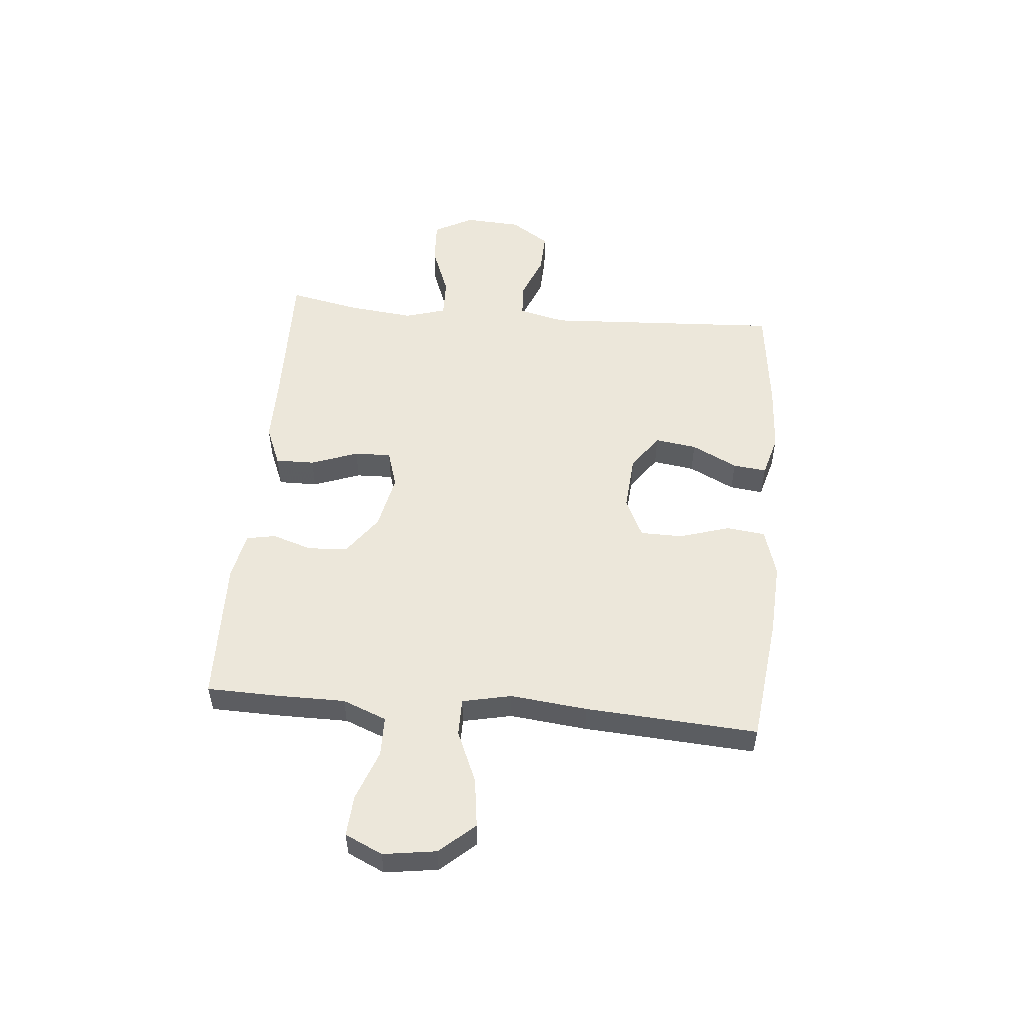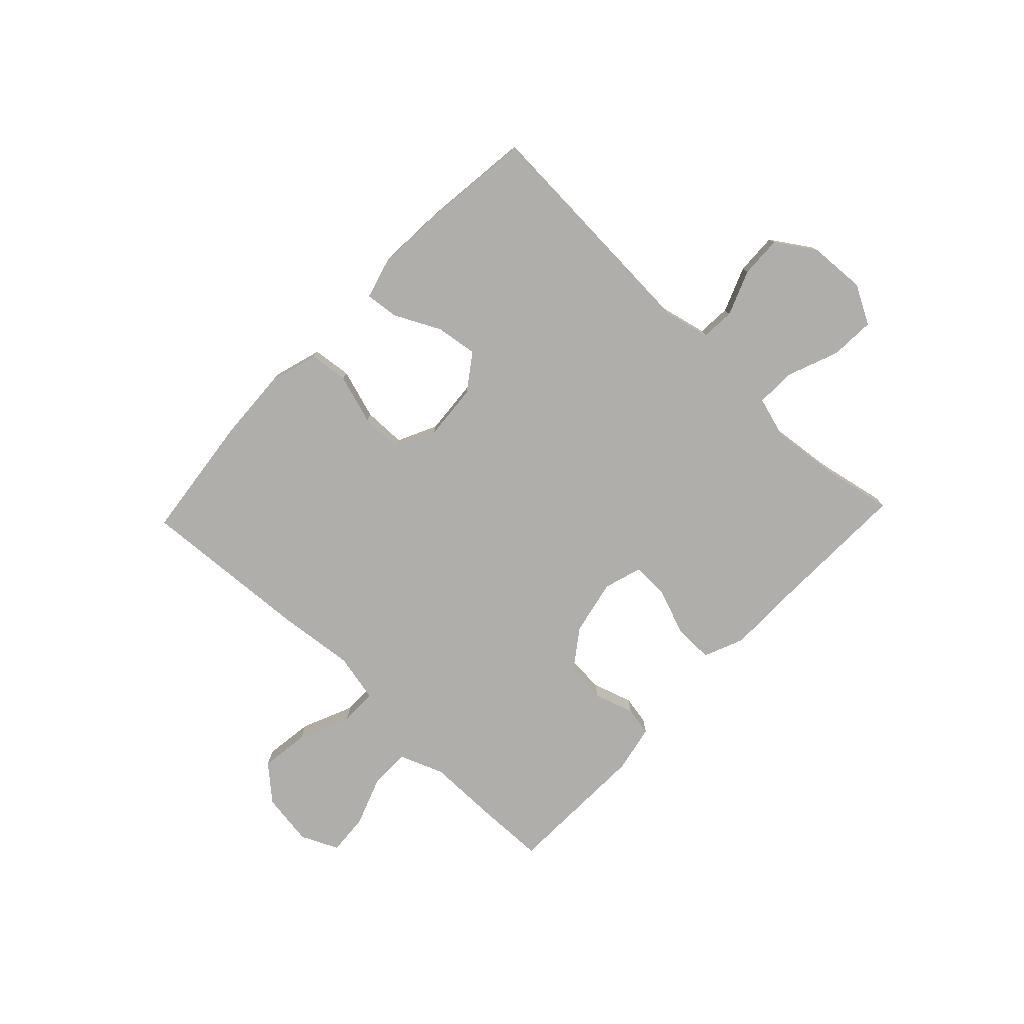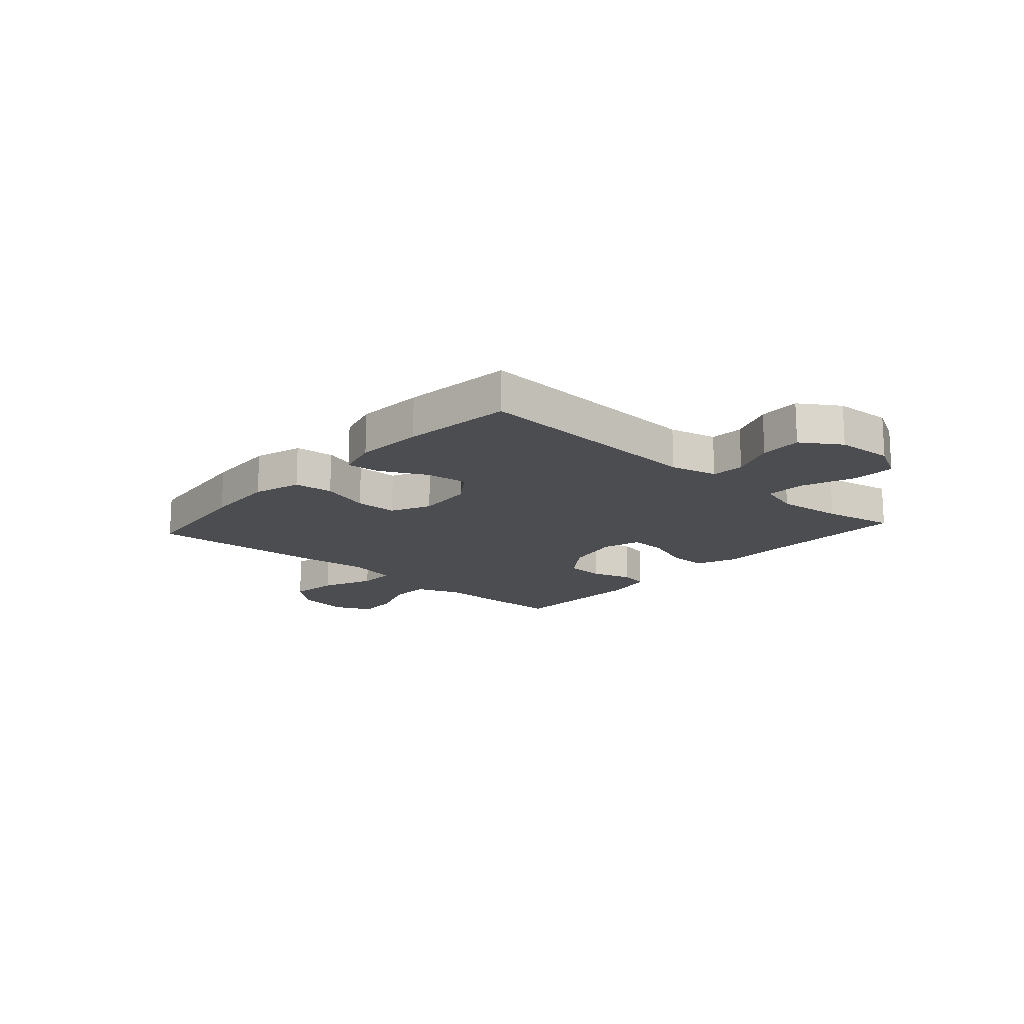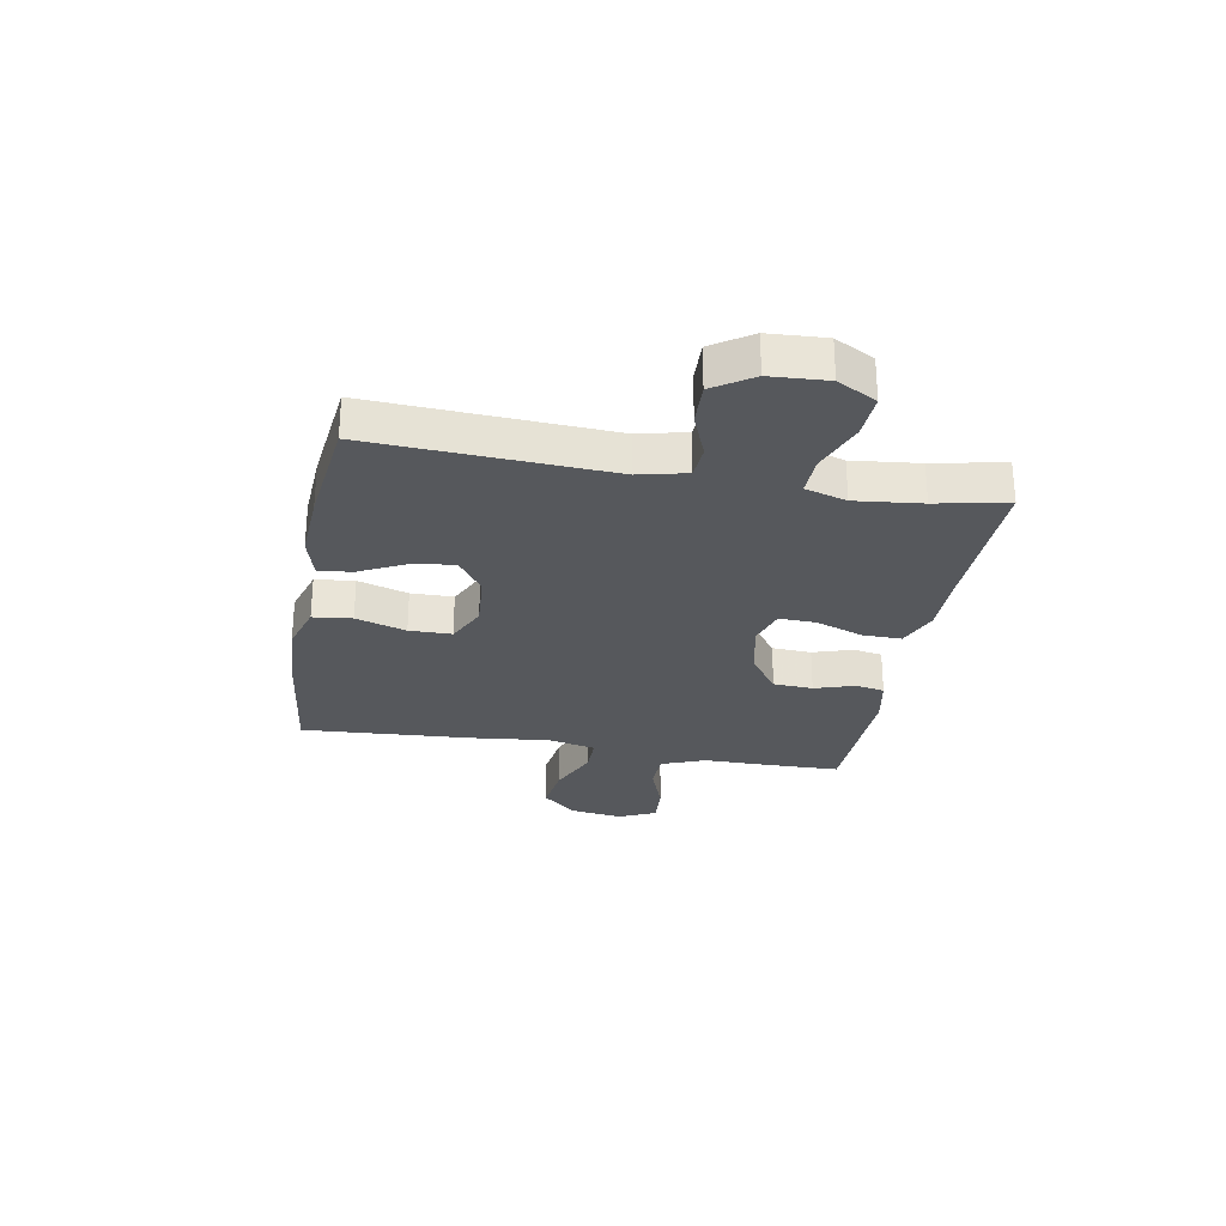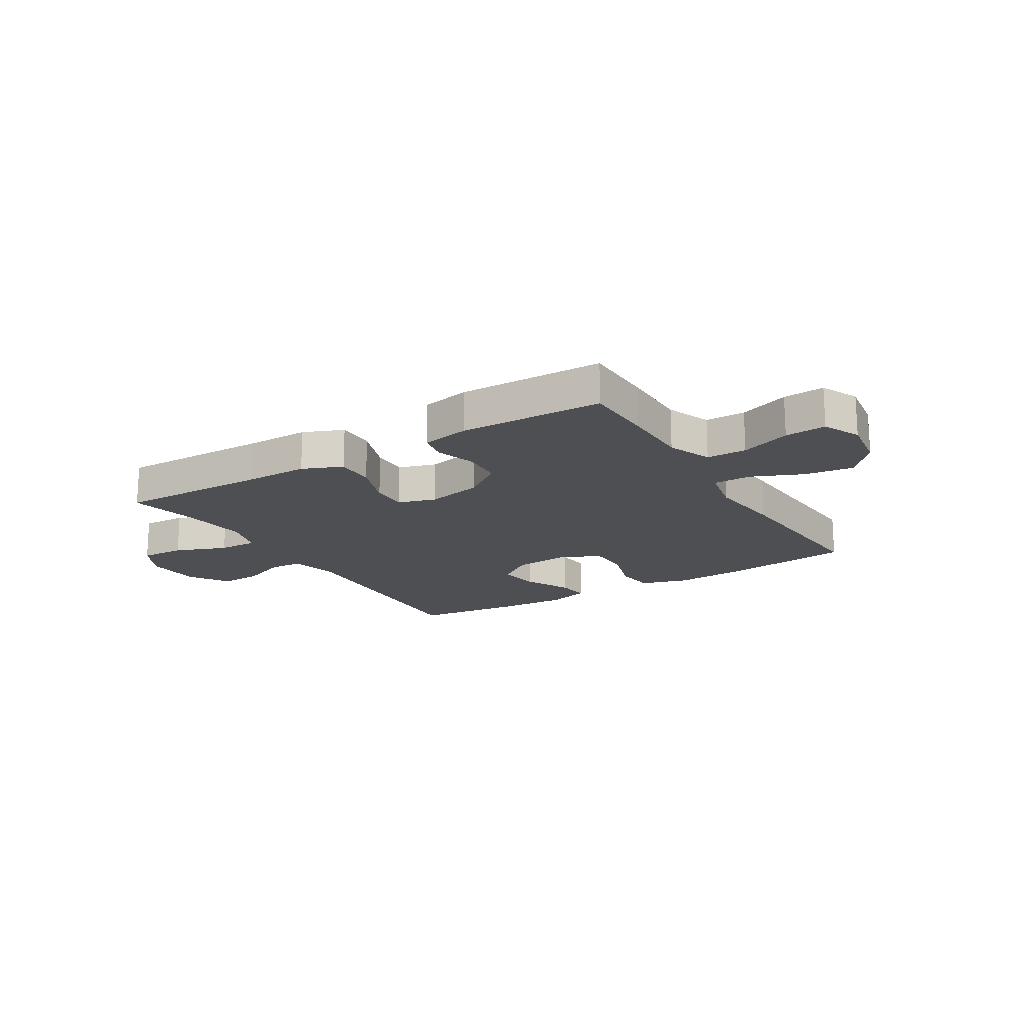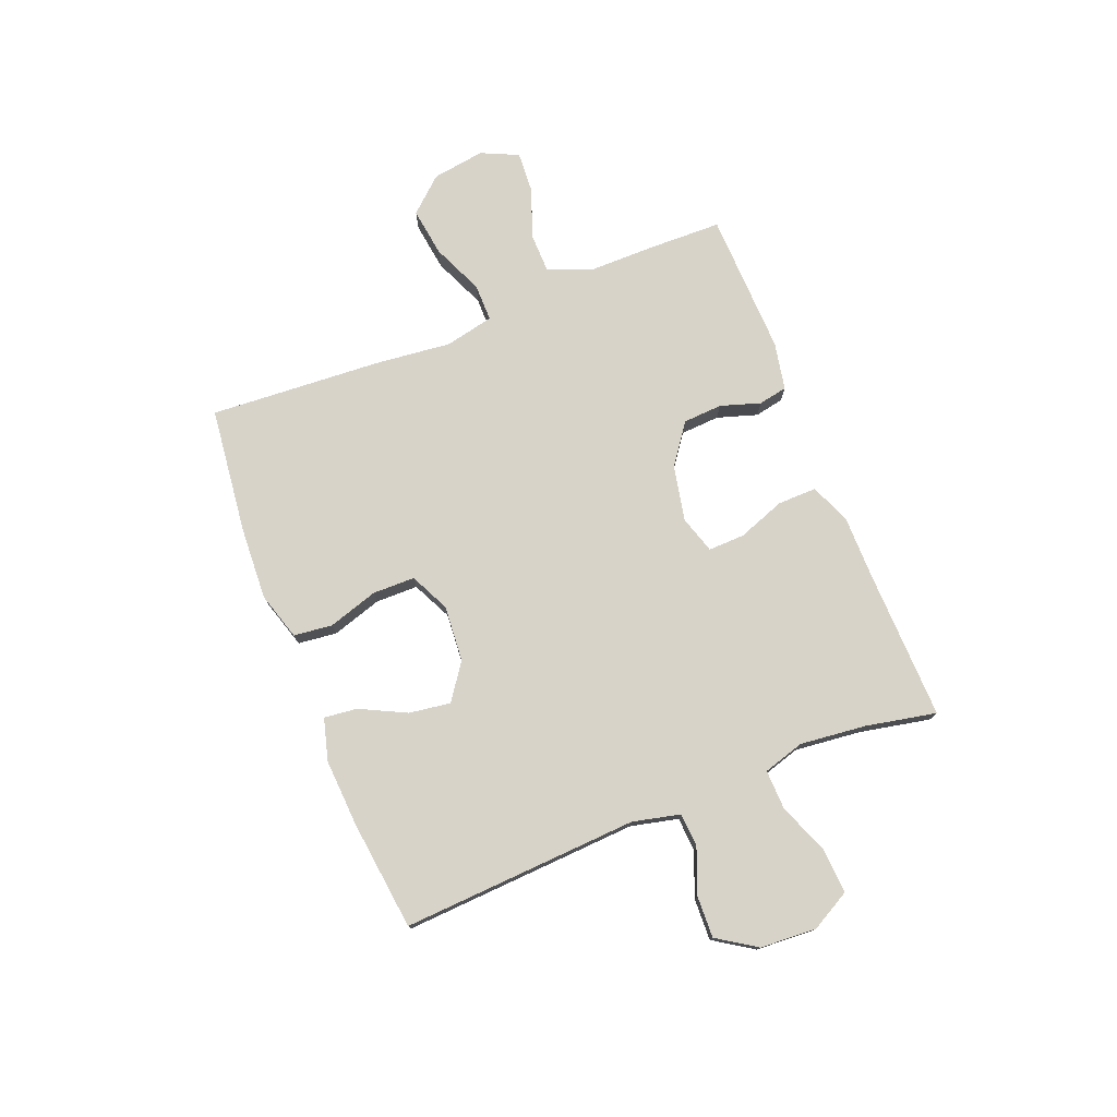
<metadata>
{"format":"obj","ext":"obj","renderer":"f3d","projection":"perspective","resolution":1024,"background":"white","views":[{"elev":52.6,"azim":95.2,"up":"+Y"},{"elev":-77.6,"azim":-133.6,"up":"+Y"},{"elev":-16.0,"azim":-131.8,"up":"+Y"},{"elev":-27.7,"azim":-100.2,"up":"+Y"},{"elev":-17.7,"azim":31.5,"up":"+Y"},{"elev":76.1,"azim":-111.8,"up":"+Y"}]}
</metadata>
<code>
v -0.5 0.07 -0.5
v -0.477 0.07 -0.074
v -0.497 0.07 0.011
v -0.557 0.07 0.015
v -0.638 0.07 -0.017
v -0.713 0.07 -0.02
v -0.759 0.07 0.05
v -0.765 0.07 0.152
v -0.727 0.07 0.222
v -0.647 0.07 0.218
v -0.554 0.07 0.182
v -0.483 0.07 0.18
v -0.461 0.07 0.254
v -0.474 0.07 0.373
v -0.5 0.07 0.5
v -0.228 0.07 0.494
v -0.114 0.07 0.494
v -0.042 0.07 0.464
v -0.043 0.07 0.394
v -0.074 0.07 0.309
v -0.076 0.07 0.243
v -0.008 0.07 0.222
v 0.092 0.07 0.243
v 0.164 0.07 0.295
v 0.168 0.07 0.366
v 0.145 0.07 0.438
v 0.155 0.07 0.49
v 0.241 0.07 0.507
v 0.5 0.07 0.5
v 0.503 0.07 0.372
v 0.503 0.07 0.249
v 0.534 0.07 0.17
v 0.606 0.07 0.169
v 0.696 0.07 0.202
v 0.77 0.07 0.207
v 0.801 0.07 0.14
v 0.787 0.07 0.045
v 0.732 0.07 -0.017
v 0.644 0.07 -0.005
v 0.551 0.07 0.035
v 0.484 0.07 0.035
v 0.465 0.07 -0.053
v 0.48 0.07 -0.191
v 0.5 0.07 -0.5
v 0.271 0.07 -0.527
v 0.14 0.07 -0.534
v 0.054 0.07 -0.508
v 0.046 0.07 -0.438
v 0.074 0.07 -0.348
v 0.073 0.07 -0.272
v 0.002 0.07 -0.238
v -0.099 0.07 -0.246
v -0.164 0.07 -0.292
v -0.153 0.07 -0.367
v -0.112 0.07 -0.449
v -0.105 0.07 -0.509
v -0.181 0.07 -0.53
v -0.303 0.07 -0.523
v -0.5 0 -0.5
v -0.477 0 -0.074
v -0.497 0 0.011
v -0.557 0 0.015
v -0.638 0 -0.017
v -0.713 0 -0.02
v -0.759 0 0.05
v -0.765 0 0.152
v -0.727 0 0.222
v -0.647 0 0.218
v -0.554 0 0.182
v -0.483 0 0.18
v -0.461 0 0.254
v -0.474 0 0.373
v -0.5 0 0.5
v -0.228 0 0.494
v -0.114 0 0.494
v -0.042 0 0.464
v -0.043 0 0.394
v -0.074 0 0.309
v -0.076 0 0.243
v -0.008 0 0.222
v 0.092 0 0.243
v 0.164 0 0.295
v 0.168 0 0.366
v 0.145 0 0.438
v 0.155 0 0.49
v 0.241 0 0.507
v 0.5 0 0.5
v 0.503 0 0.372
v 0.503 0 0.249
v 0.534 0 0.17
v 0.606 0 0.169
v 0.696 0 0.202
v 0.77 0 0.207
v 0.801 0 0.14
v 0.787 0 0.045
v 0.732 0 -0.017
v 0.644 0 -0.005
v 0.551 0 0.035
v 0.484 0 0.035
v 0.465 0 -0.053
v 0.48 0 -0.191
v 0.5 0 -0.5
v 0.271 0 -0.527
v 0.14 0 -0.534
v 0.054 0 -0.508
v 0.046 0 -0.438
v 0.074 0 -0.348
v 0.073 0 -0.272
v 0.002 0 -0.238
v -0.099 0 -0.246
v -0.164 0 -0.292
v -0.153 0 -0.367
v -0.112 0 -0.449
v -0.105 0 -0.509
v -0.181 0 -0.53
v -0.303 0 -0.523
f 57 58 1 2
f 54 55 56 57
f 53 54 57 2
f 52 53 2 3
f 51 52 3
f 50 51 3
f 46 47 48 49
f 46 49 50
f 45 46 50
f 42 43 44 45
f 41 42 45 50
f 37 38 39 40
f 37 40 41
f 36 37 41
f 33 34 35 36
f 32 33 36 41
f 31 32 41 50
f 25 26 27 28
f 24 25 28 29
f 23 24 29 30
f 17 18 19 20
f 16 17 20 21
f 14 15 16 21
f 13 14 21
f 12 13 21 22
f 8 9 10 11
f 8 11 12
f 7 8 12 22
f 4 5 6 7
f 3 4 7 22
f 23 30 31 50
f 3 22 23 50
f 60 59 116 115
f 115 114 113 112
f 60 115 112 111
f 61 60 111 110
f 61 110 109
f 61 109 108
f 107 106 105 104
f 108 107 104
f 108 104 103
f 103 102 101 100
f 108 103 100 99
f 98 97 96 95
f 99 98 95
f 99 95 94
f 94 93 92 91
f 99 94 91 90
f 108 99 90 89
f 86 85 84 83
f 87 86 83 82
f 88 87 82 81
f 78 77 76 75
f 79 78 75 74
f 79 74 73 72
f 79 72 71
f 80 79 71 70
f 69 68 67 66
f 70 69 66
f 80 70 66 65
f 65 64 63 62
f 80 65 62 61
f 108 89 88 81
f 108 81 80 61
f 1 59 60 2
f 2 60 61 3
f 3 61 62 4
f 4 62 63 5
f 5 63 64 6
f 6 64 65 7
f 7 65 66 8
f 8 66 67 9
f 9 67 68 10
f 10 68 69 11
f 11 69 70 12
f 12 70 71 13
f 13 71 72 14
f 14 72 73 15
f 15 73 74 16
f 16 74 75 17
f 17 75 76 18
f 18 76 77 19
f 19 77 78 20
f 20 78 79 21
f 21 79 80 22
f 22 80 81 23
f 23 81 82 24
f 24 82 83 25
f 25 83 84 26
f 26 84 85 27
f 27 85 86 28
f 28 86 87 29
f 29 87 88 30
f 30 88 89 31
f 31 89 90 32
f 32 90 91 33
f 33 91 92 34
f 34 92 93 35
f 35 93 94 36
f 36 94 95 37
f 37 95 96 38
f 38 96 97 39
f 39 97 98 40
f 40 98 99 41
f 41 99 100 42
f 42 100 101 43
f 43 101 102 44
f 44 102 103 45
f 45 103 104 46
f 46 104 105 47
f 47 105 106 48
f 48 106 107 49
f 49 107 108 50
f 50 108 109 51
f 51 109 110 52
f 52 110 111 53
f 53 111 112 54
f 54 112 113 55
f 55 113 114 56
f 56 114 115 57
f 57 115 116 58
f 58 116 59 1

</code>
